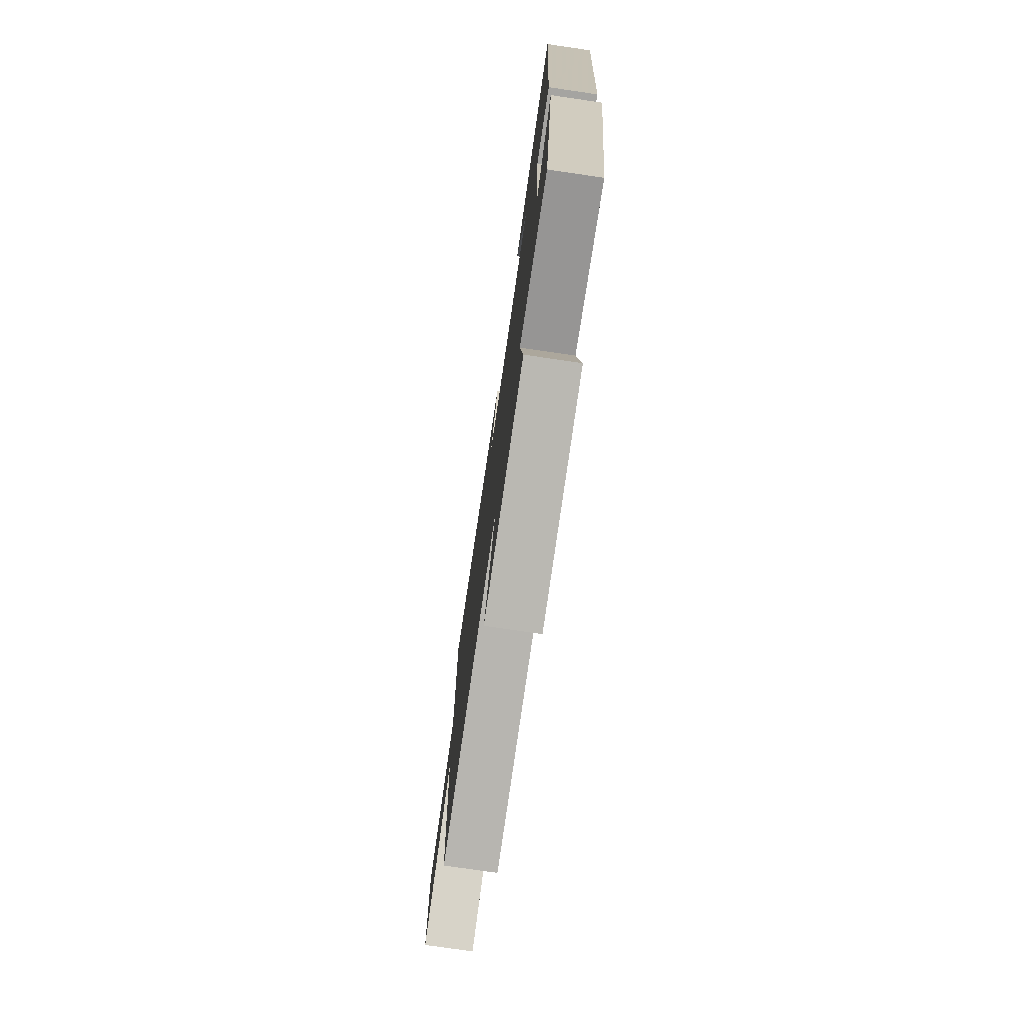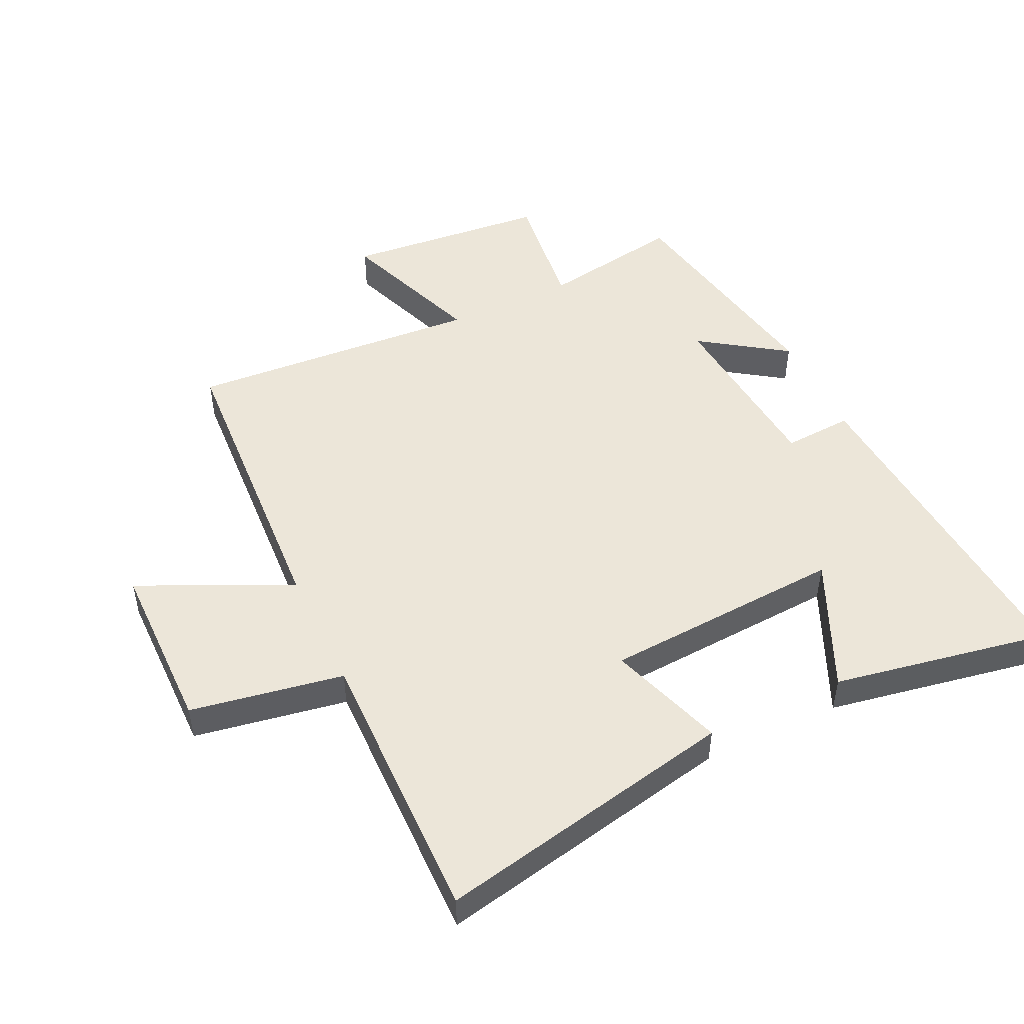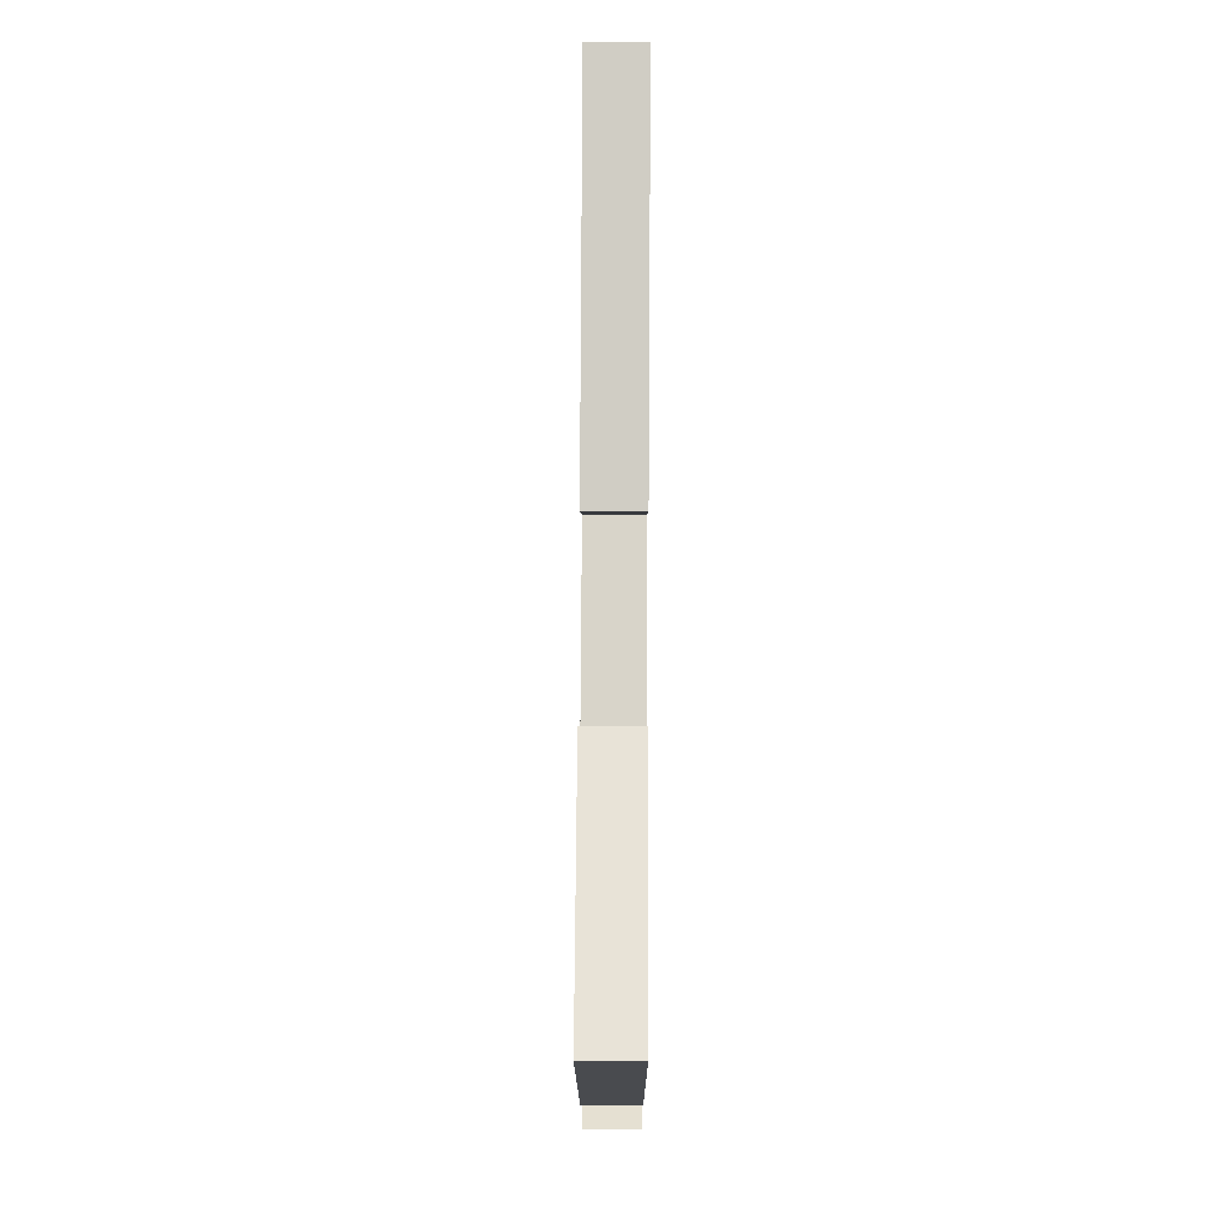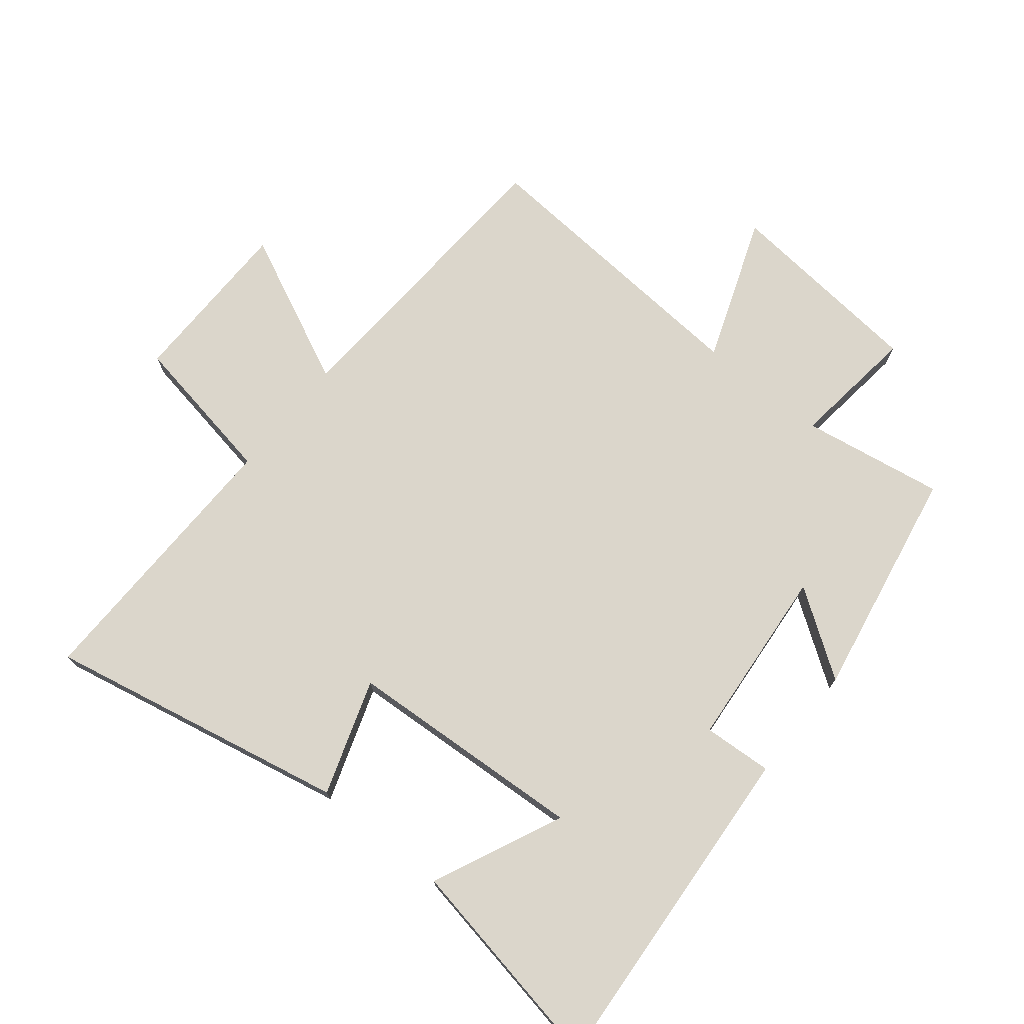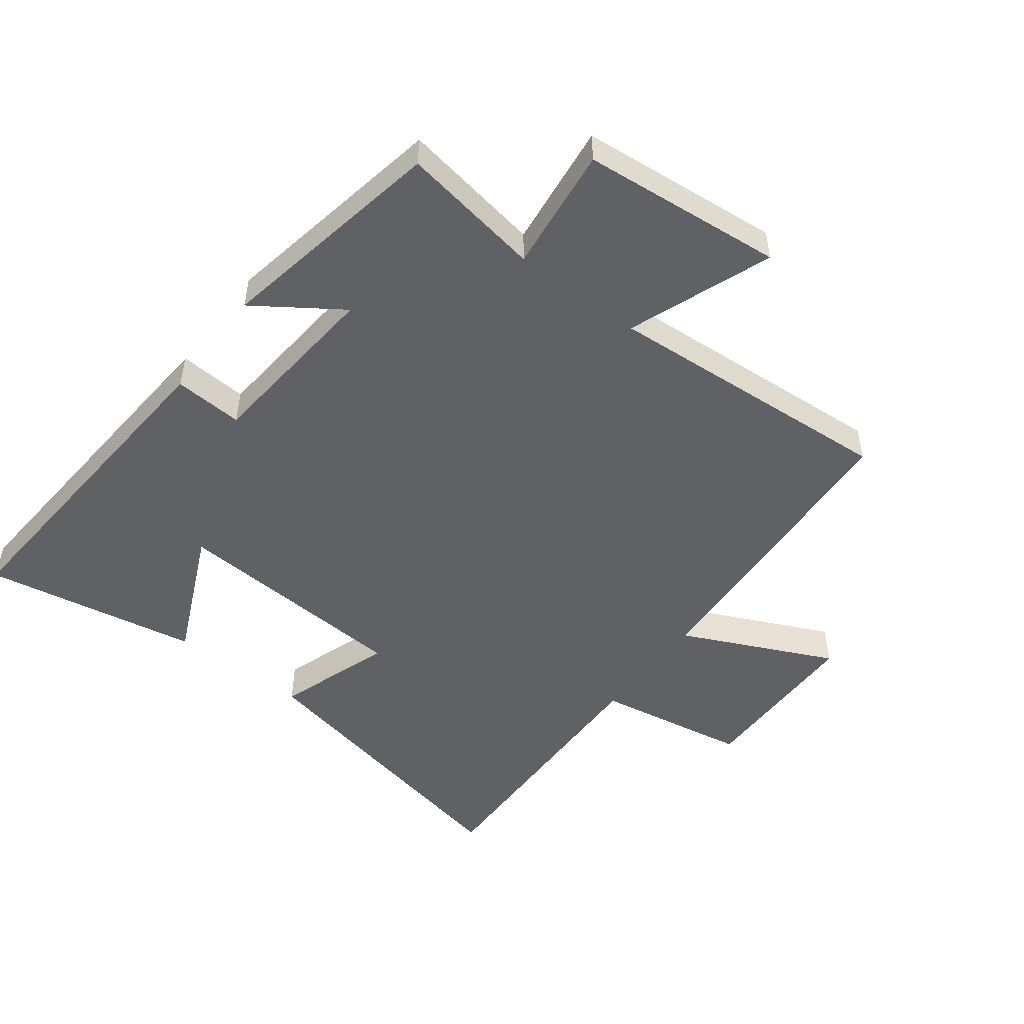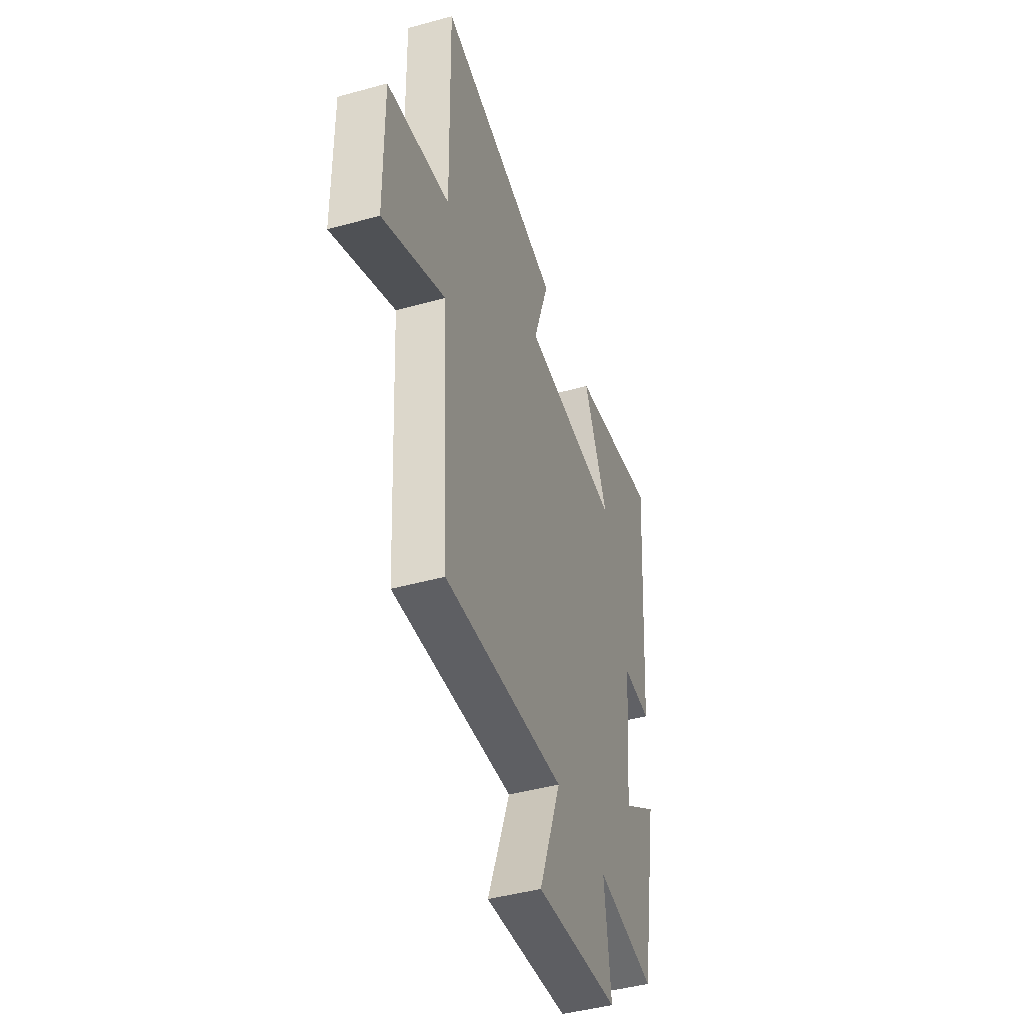
<metadata>
{"format":"obj","ext":"obj","renderer":"f3d","projection":"perspective","resolution":1024,"background":"white","views":[{"elev":-77.1,"azim":81.7,"up":"+Z"},{"elev":49.2,"azim":-25.4,"up":"+Y"},{"elev":72.1,"azim":90.3,"up":"+Z"},{"elev":73.6,"azim":39.1,"up":"+Y"},{"elev":-50.2,"azim":142.8,"up":"+Y"},{"elev":-44.5,"azim":-72.1,"up":"+Z"}]}
</metadata>
<code>
v 0.432 0.07 -0.538
v 0.206 0.07 -0.5
v 0.23 0.07 -0.7
v -0.092 0.07 -0.73
v -0.006 0.07 -0.5
v -0.472 0.07 -0.532
v -0.5 0.07 -0.048
v -0.741 0.07 -0.16
v -0.743 0.07 0.114
v -0.5 0.07 0.156
v -0.507 0.07 0.599
v -0.029 0.07 0.5
v -0.091 0.07 0.317
v 0.291 0.07 0.293
v 0.197 0.07 0.5
v 0.54 0.07 0.562
v 0.5 0.07 0.02
v 0.39 0.07 0.027
v 0.364 0.07 -0.263
v 0.5 0.07 -0.17
v 0.432 0 -0.538
v 0.206 0 -0.5
v 0.23 0 -0.7
v -0.092 0 -0.73
v -0.006 0 -0.5
v -0.472 0 -0.532
v -0.5 0 -0.048
v -0.741 0 -0.16
v -0.743 0 0.114
v -0.5 0 0.156
v -0.507 0 0.599
v -0.029 0 0.5
v -0.091 0 0.317
v 0.291 0 0.293
v 0.197 0 0.5
v 0.54 0 0.562
v 0.5 0 0.02
v 0.39 0 0.027
v 0.364 0 -0.263
v 0.5 0 -0.17
f 19 20 1 2
f 18 19 2
f 16 17 18
f 16 18 2
f 14 15 16
f 14 16 2
f 13 14 2
f 10 11 12 13
f 10 13 2 3
f 7 8 9 10
f 5 6 7 10
f 5 10 3
f 3 4 5
f 22 21 40 39
f 22 39 38
f 38 37 36
f 22 38 36
f 36 35 34
f 22 36 34
f 22 34 33
f 33 32 31 30
f 23 22 33 30
f 30 29 28 27
f 30 27 26 25
f 23 30 25
f 25 24 23
f 1 21 22 2
f 2 22 23 3
f 3 23 24 4
f 4 24 25 5
f 5 25 26 6
f 6 26 27 7
f 7 27 28 8
f 8 28 29 9
f 9 29 30 10
f 10 30 31 11
f 11 31 32 12
f 12 32 33 13
f 13 33 34 14
f 14 34 35 15
f 15 35 36 16
f 16 36 37 17
f 17 37 38 18
f 18 38 39 19
f 19 39 40 20
f 20 40 21 1

</code>
